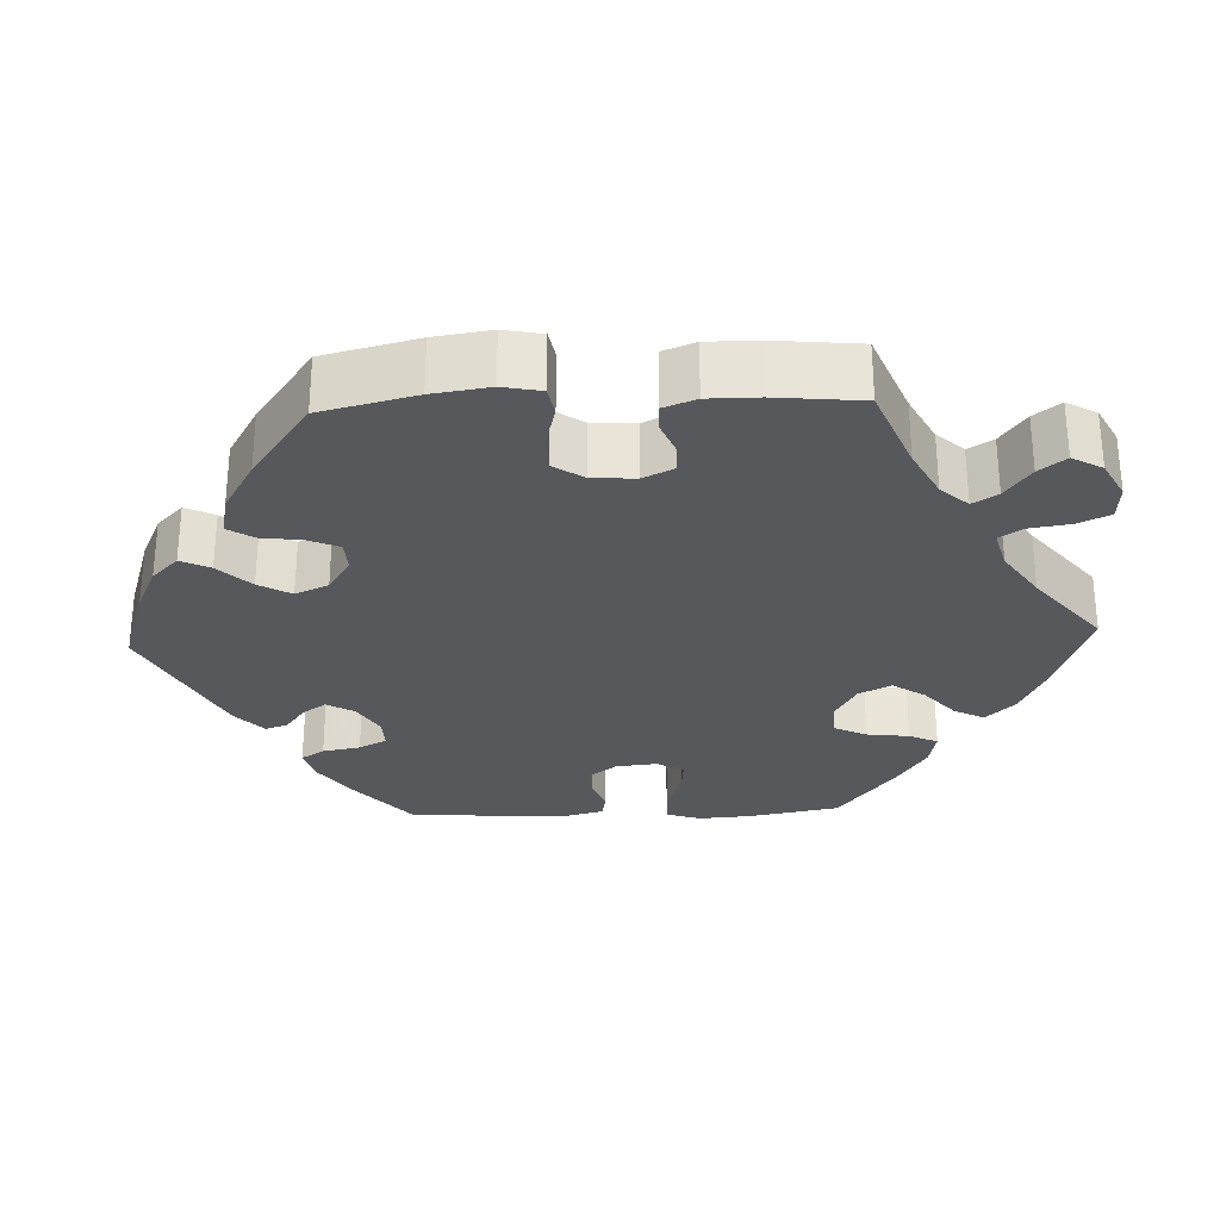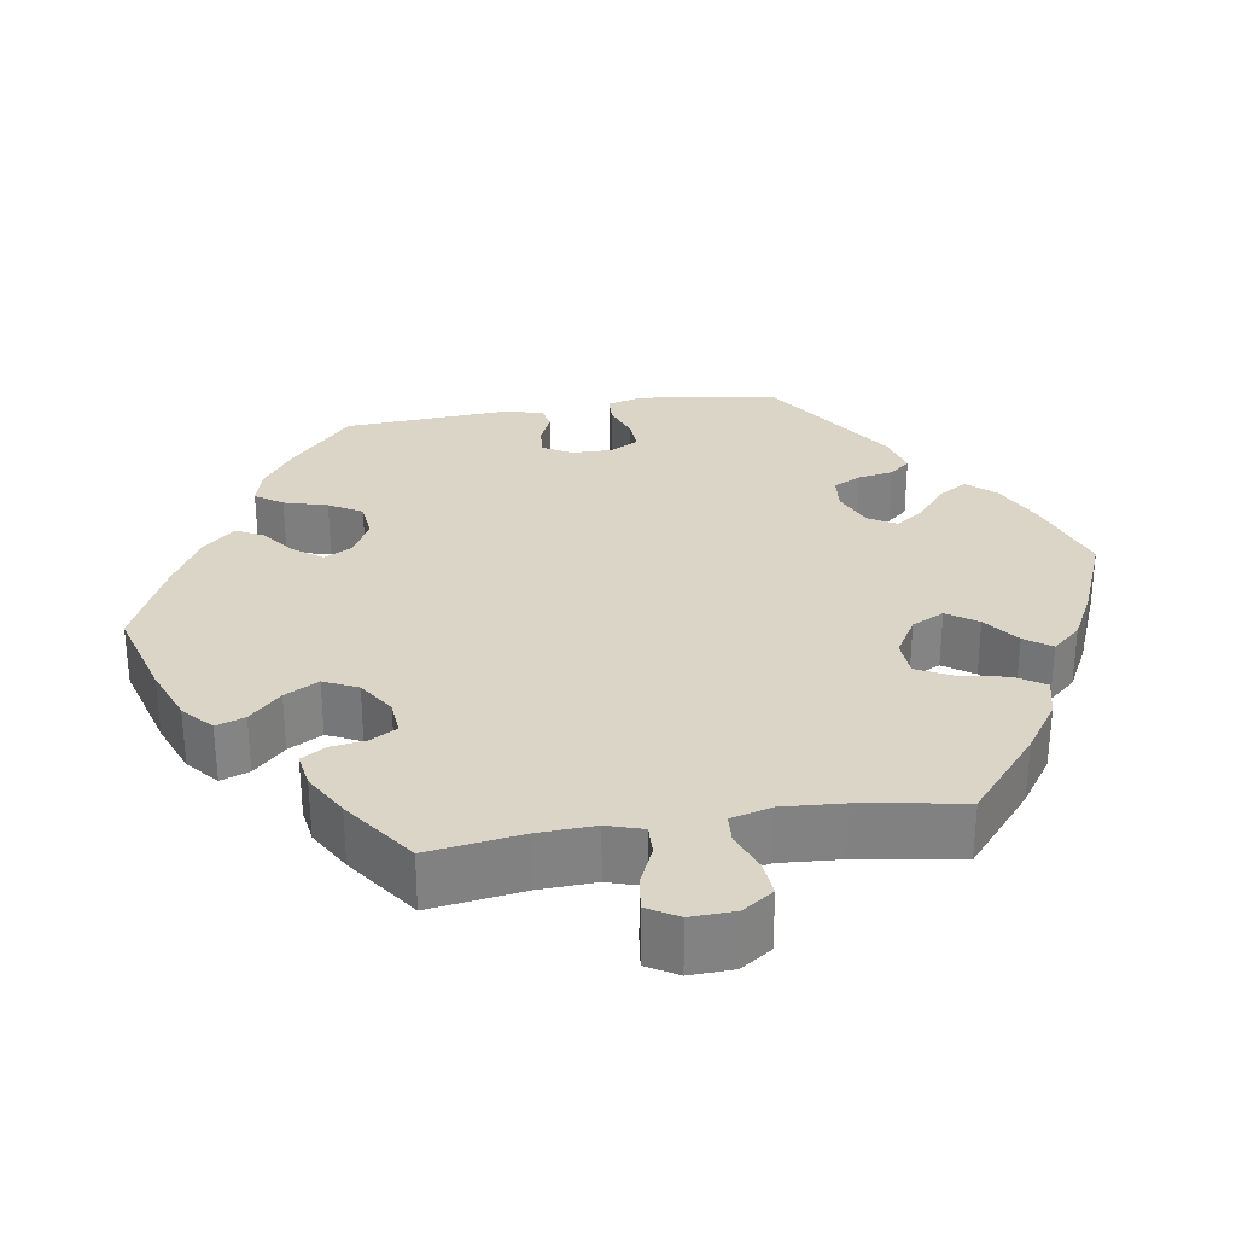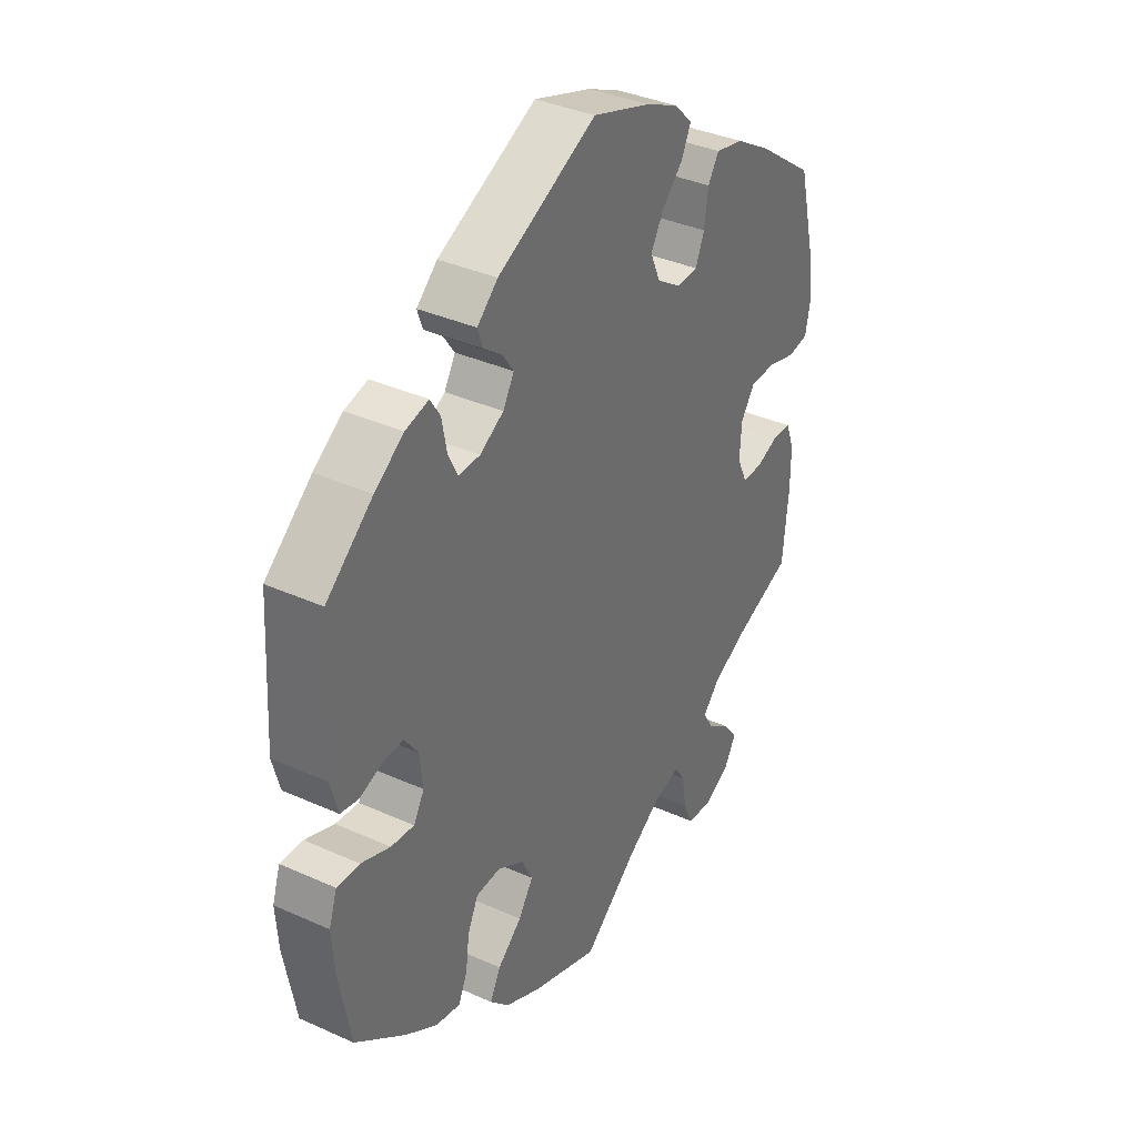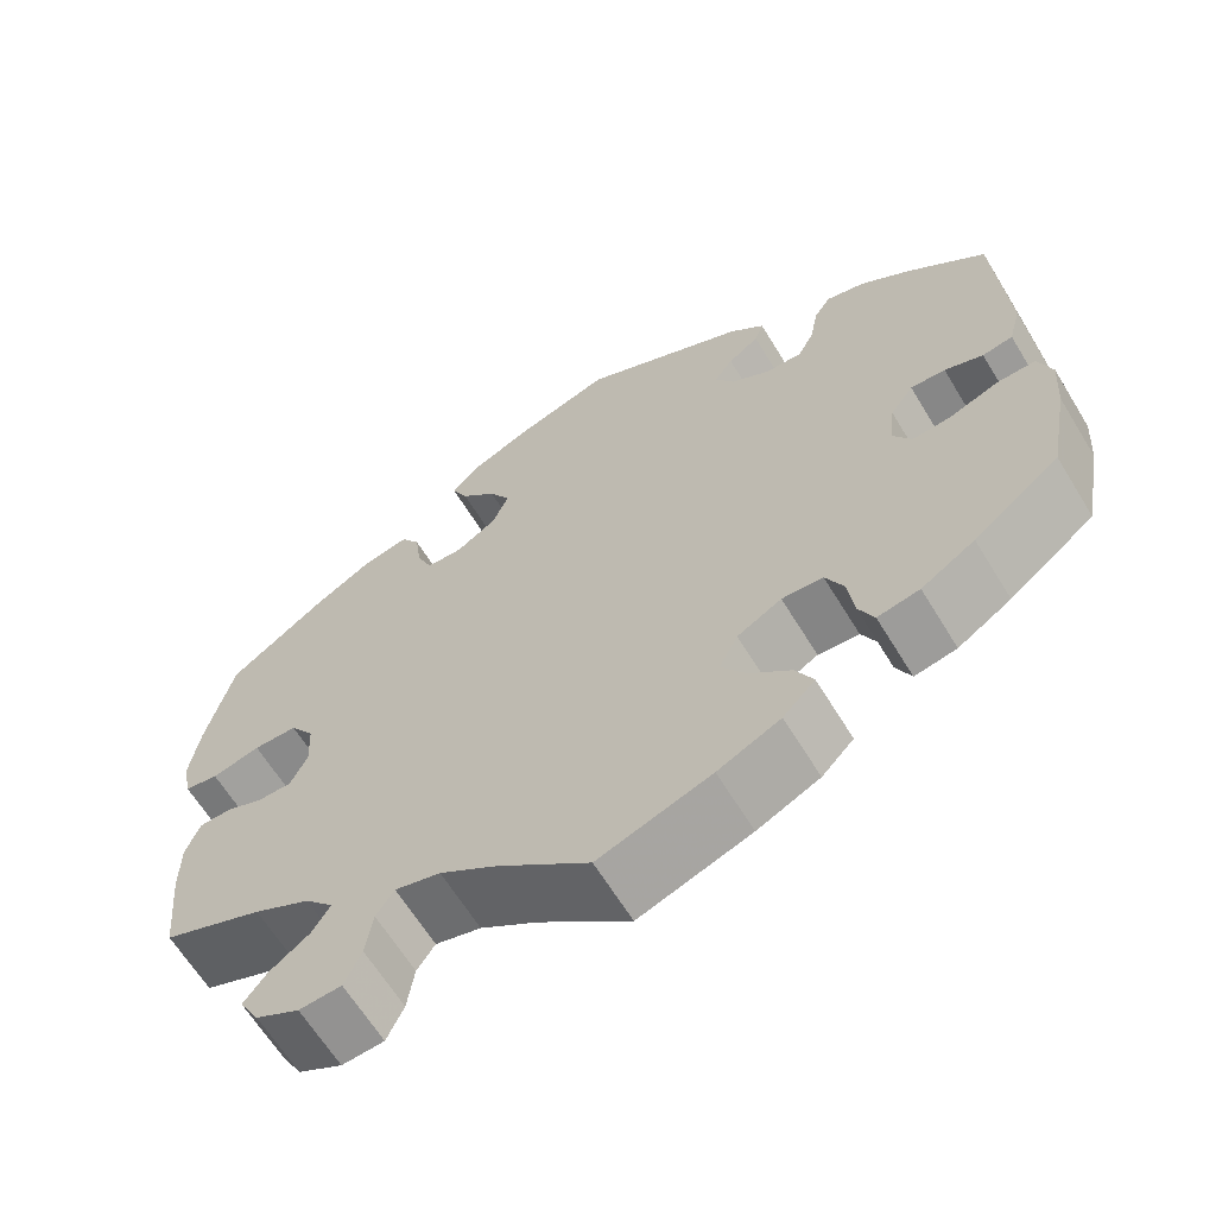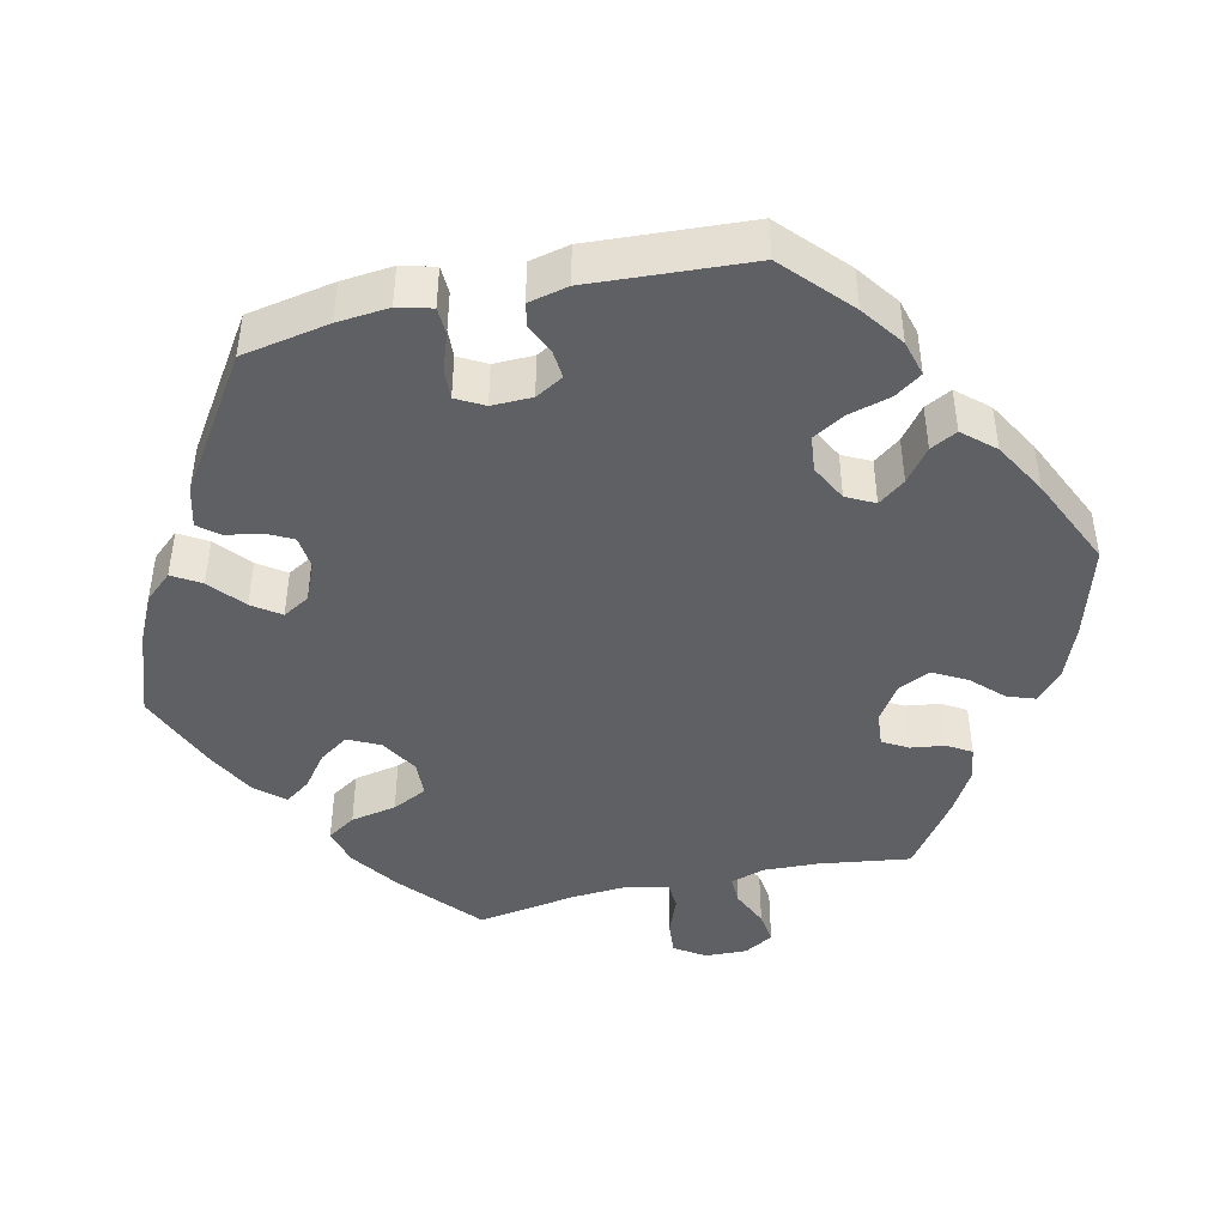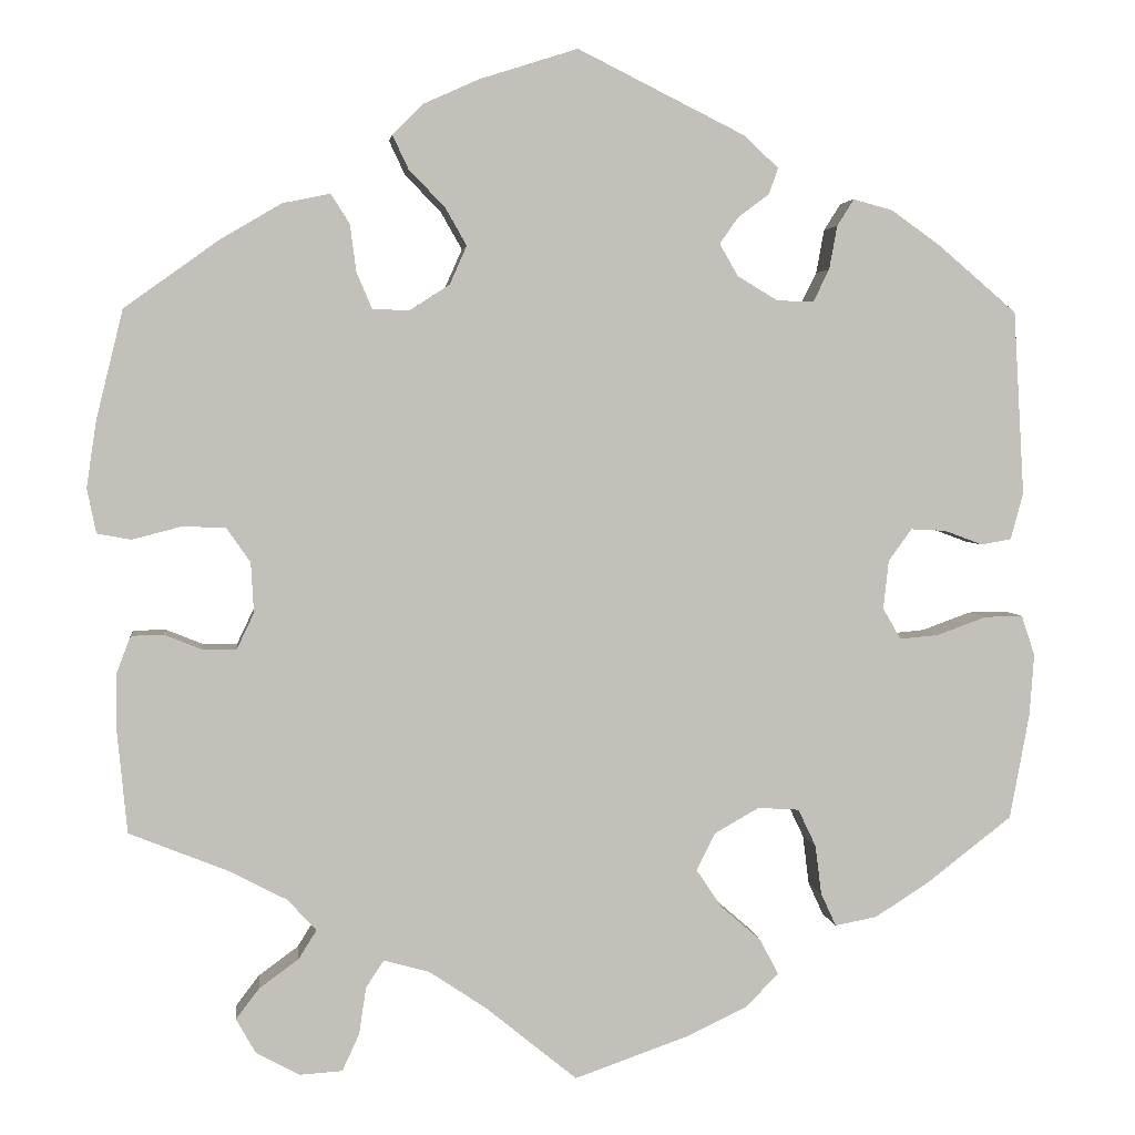
<metadata>
{"format":"obj","ext":"obj","renderer":"f3d","projection":"perspective","resolution":1024,"background":"white","views":[{"elev":-28.8,"azim":92.3,"up":"+Y"},{"elev":29.6,"azim":141.0,"up":"+Y"},{"elev":36.2,"azim":-59.5,"up":"+Z"},{"elev":-64.2,"azim":-148.6,"up":"+Z"},{"elev":-44.3,"azim":-17.1,"up":"+Y"},{"elev":3.4,"azim":173.3,"up":"+Z"}]}
</metadata>
<code>
v -0.125 0.07 -0.534
v -0.195 0.07 -0.501
v -0.231 0.07 -0.464
v -0.211 0.07 -0.425
v -0.165 0.07 -0.385
v -0.137 0.07 -0.343
v -0.158 0.07 -0.301
v -0.208 0.07 -0.273
v -0.254 0.07 -0.276
v -0.274 0.07 -0.318
v -0.281 0.07 -0.373
v -0.298 0.07 -0.41
v -0.345 0.07 -0.401
v -0.405 0.07 -0.363
v -0.501 0.07 -0.289
v -0.523 0.07 -0.171
v -0.528 0.07 -0.102
v -0.513 0.07 -0.057
v -0.47 0.07 -0.058
v -0.415 0.07 -0.078
v -0.371 0.07 -0.082
v -0.351 0.07 -0.047
v -0.357 0.07 0.007
v -0.383 0.07 0.043
v -0.422 0.07 0.041
v -0.465 0.07 0.025
v -0.499 0.07 0.031
v -0.513 0.07 0.083
v -0.501 0.07 0.289
v -0.413 0.07 0.364
v -0.358 0.07 0.403
v -0.314 0.07 0.415
v -0.295 0.07 0.385
v -0.286 0.07 0.336
v -0.268 0.07 0.3
v -0.227 0.07 0.301
v -0.182 0.07 0.328
v -0.161 0.07 0.364
v -0.182 0.07 0.394
v -0.217 0.07 0.42
v -0.227 0.07 0.449
v -0.188 0.07 0.485
v -0.001 0.07 0.578
v 0.109 0.07 0.543
v 0.171 0.07 0.515
v 0.205 0.07 0.481
v 0.187 0.07 0.443
v 0.147 0.07 0.402
v 0.123 0.07 0.36
v 0.142 0.07 0.317
v 0.187 0.07 0.288
v 0.228 0.07 0.29
v 0.245 0.07 0.33
v 0.252 0.07 0.383
v 0.273 0.07 0.416
v 0.326 0.07 0.405
v 0.394 0.07 0.365
v 0.5 0.07 0.289
v 0.53 0.07 0.167
v 0.541 0.07 0.093
v 0.531 0.07 0.043
v 0.493 0.07 0.036
v 0.439 0.07 0.05
v 0.39 0.07 0.049
v 0.363 0.07 0.01
v 0.36 0.07 -0.046
v 0.379 0.07 -0.086
v 0.417 0.07 -0.086
v 0.459 0.07 -0.069
v 0.495 0.07 -0.07
v 0.511 0.07 -0.112
v 0.511 0.07 -0.177
v 0.5 0.07 -0.289
v 0.388 0.07 -0.334
v 0.325 0.07 -0.367
v 0.293 0.07 -0.402
v 0.313 0.07 -0.434
v 0.357 0.07 -0.466
v 0.383 0.07 -0.5
v 0.361 0.07 -0.539
v 0.312 0.07 -0.565
v 0.265 0.07 -0.562
v 0.246 0.07 -0.521
v 0.238 0.07 -0.468
v 0.218 0.07 -0.438
v 0.167 0.07 -0.452
v 0.103 0.07 -0.495
v 0.001 0.07 -0.578
v -0.125 0 -0.534
v -0.195 0 -0.501
v -0.231 0 -0.464
v -0.211 0 -0.425
v -0.165 0 -0.385
v -0.137 0 -0.343
v -0.158 0 -0.301
v -0.208 0 -0.273
v -0.254 0 -0.276
v -0.274 0 -0.318
v -0.281 0 -0.373
v -0.298 0 -0.41
v -0.345 0 -0.401
v -0.405 0 -0.363
v -0.501 0 -0.289
v -0.523 0 -0.171
v -0.528 0 -0.102
v -0.513 0 -0.057
v -0.47 0 -0.058
v -0.415 0 -0.078
v -0.371 0 -0.082
v -0.351 0 -0.047
v -0.357 0 0.007
v -0.383 0 0.043
v -0.422 0 0.041
v -0.465 0 0.025
v -0.499 0 0.031
v -0.513 0 0.083
v -0.501 0 0.289
v -0.413 0 0.364
v -0.358 0 0.403
v -0.314 0 0.415
v -0.295 0 0.385
v -0.286 0 0.336
v -0.268 0 0.3
v -0.227 0 0.301
v -0.182 0 0.328
v -0.161 0 0.364
v -0.182 0 0.394
v -0.217 0 0.42
v -0.227 0 0.449
v -0.188 0 0.485
v -0.001 0 0.578
v 0.109 0 0.543
v 0.171 0 0.515
v 0.205 0 0.481
v 0.187 0 0.443
v 0.147 0 0.402
v 0.123 0 0.36
v 0.142 0 0.317
v 0.187 0 0.288
v 0.228 0 0.29
v 0.245 0 0.33
v 0.252 0 0.383
v 0.273 0 0.416
v 0.326 0 0.405
v 0.394 0 0.365
v 0.5 0 0.289
v 0.53 0 0.167
v 0.541 0 0.093
v 0.531 0 0.043
v 0.493 0 0.036
v 0.439 0 0.05
v 0.39 0 0.049
v 0.363 0 0.01
v 0.36 0 -0.046
v 0.379 0 -0.086
v 0.417 0 -0.086
v 0.459 0 -0.069
v 0.495 0 -0.07
v 0.511 0 -0.112
v 0.511 0 -0.177
v 0.5 0 -0.289
v 0.388 0 -0.334
v 0.325 0 -0.367
v 0.293 0 -0.402
v 0.313 0 -0.434
v 0.357 0 -0.466
v 0.383 0 -0.5
v 0.361 0 -0.539
v 0.312 0 -0.565
v 0.265 0 -0.562
v 0.246 0 -0.521
v 0.238 0 -0.468
v 0.218 0 -0.438
v 0.167 0 -0.452
v 0.103 0 -0.495
v 0.001 0 -0.578
f 87 88 1 2
f 86 87 2 3
f 85 86 3 4
f 81 82 83 84
f 81 84 85
f 80 81 85
f 77 78 79 80
f 76 77 80 85
f 75 76 85 4
f 71 72 73 74
f 68 69 70 71
f 67 68 71 74
f 66 67 74 75
f 60 61 62 63
f 60 63 64
f 59 60 64
f 58 59 64
f 57 58 64 65
f 53 54 55 56
f 52 53 56 57
f 45 46 47 48
f 45 48 49
f 44 45 49
f 43 44 49
f 42 43 49 50
f 39 40 41 42
f 38 39 42 50
f 31 32 33 34
f 31 34 35
f 30 31 35
f 29 30 35
f 28 29 35 36
f 25 26 27 28
f 24 25 28 36
f 17 18 19 20
f 17 20 21
f 16 17 21
f 15 16 21
f 14 15 21
f 13 14 21 22
f 10 11 12 13
f 9 10 13 22
f 66 75 4 5
f 65 66 5 6
f 52 57 65 6
f 51 52 6 7
f 37 38 50 51
f 37 51 7 8
f 23 24 36 37
f 22 23 37
f 8 9 22 37
f 90 89 176 175
f 91 90 175 174
f 92 91 174 173
f 172 171 170 169
f 173 172 169
f 173 169 168
f 168 167 166 165
f 173 168 165 164
f 92 173 164 163
f 162 161 160 159
f 159 158 157 156
f 162 159 156 155
f 163 162 155 154
f 151 150 149 148
f 152 151 148
f 152 148 147
f 152 147 146
f 153 152 146 145
f 144 143 142 141
f 145 144 141 140
f 136 135 134 133
f 137 136 133
f 137 133 132
f 137 132 131
f 138 137 131 130
f 130 129 128 127
f 138 130 127 126
f 122 121 120 119
f 123 122 119
f 123 119 118
f 123 118 117
f 124 123 117 116
f 116 115 114 113
f 124 116 113 112
f 108 107 106 105
f 109 108 105
f 109 105 104
f 109 104 103
f 109 103 102
f 110 109 102 101
f 101 100 99 98
f 110 101 98 97
f 93 92 163 154
f 94 93 154 153
f 94 153 145 140
f 95 94 140 139
f 139 138 126 125
f 96 95 139 125
f 125 124 112 111
f 125 111 110
f 125 110 97 96
f 1 89 90 2
f 2 90 91 3
f 3 91 92 4
f 4 92 93 5
f 5 93 94 6
f 6 94 95 7
f 7 95 96 8
f 8 96 97 9
f 9 97 98 10
f 10 98 99 11
f 11 99 100 12
f 12 100 101 13
f 13 101 102 14
f 14 102 103 15
f 15 103 104 16
f 16 104 105 17
f 17 105 106 18
f 18 106 107 19
f 19 107 108 20
f 20 108 109 21
f 21 109 110 22
f 22 110 111 23
f 23 111 112 24
f 24 112 113 25
f 25 113 114 26
f 26 114 115 27
f 27 115 116 28
f 28 116 117 29
f 29 117 118 30
f 30 118 119 31
f 31 119 120 32
f 32 120 121 33
f 33 121 122 34
f 34 122 123 35
f 35 123 124 36
f 36 124 125 37
f 37 125 126 38
f 38 126 127 39
f 39 127 128 40
f 40 128 129 41
f 41 129 130 42
f 42 130 131 43
f 43 131 132 44
f 44 132 133 45
f 45 133 134 46
f 46 134 135 47
f 47 135 136 48
f 48 136 137 49
f 49 137 138 50
f 50 138 139 51
f 51 139 140 52
f 52 140 141 53
f 53 141 142 54
f 54 142 143 55
f 55 143 144 56
f 56 144 145 57
f 57 145 146 58
f 58 146 147 59
f 59 147 148 60
f 60 148 149 61
f 61 149 150 62
f 62 150 151 63
f 63 151 152 64
f 64 152 153 65
f 65 153 154 66
f 66 154 155 67
f 67 155 156 68
f 68 156 157 69
f 69 157 158 70
f 70 158 159 71
f 71 159 160 72
f 72 160 161 73
f 73 161 162 74
f 74 162 163 75
f 75 163 164 76
f 76 164 165 77
f 77 165 166 78
f 78 166 167 79
f 79 167 168 80
f 80 168 169 81
f 81 169 170 82
f 82 170 171 83
f 83 171 172 84
f 84 172 173 85
f 85 173 174 86
f 86 174 175 87
f 87 175 176 88
f 88 176 89 1

</code>
